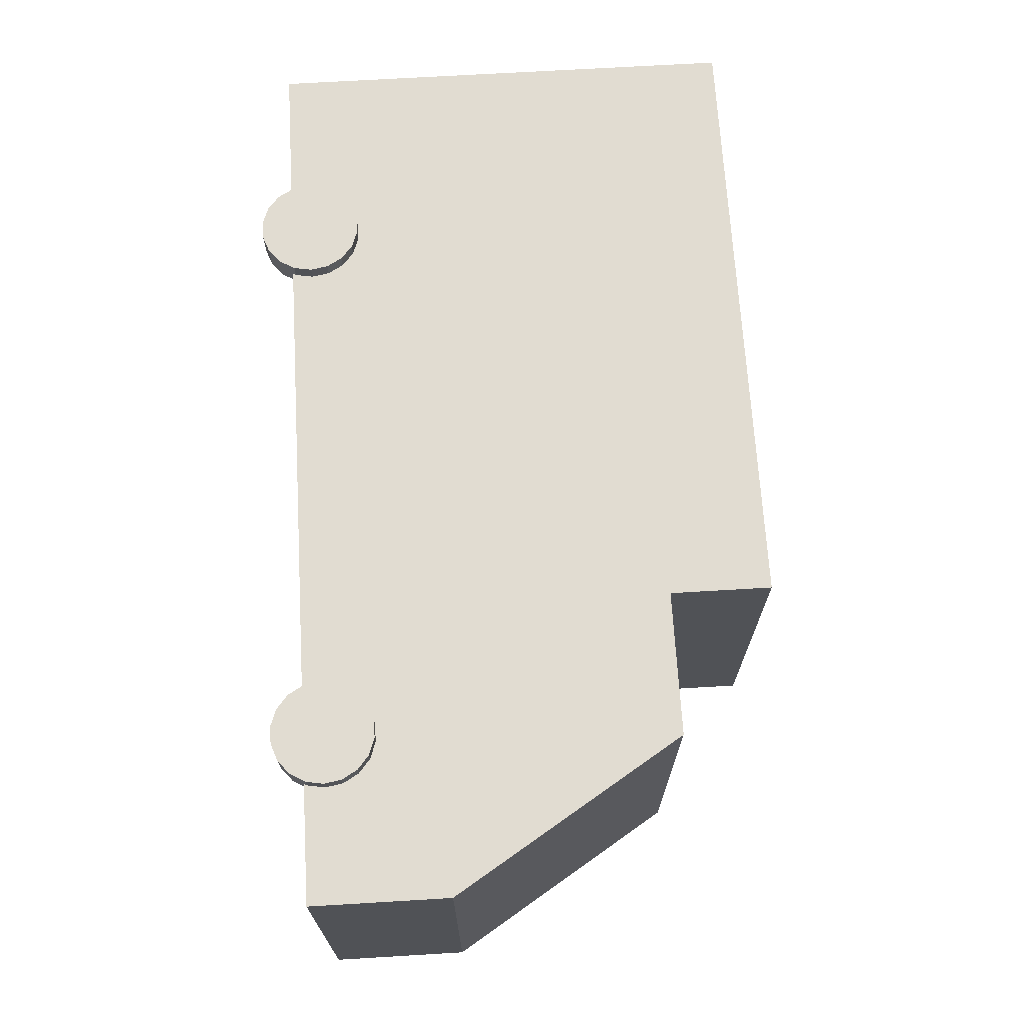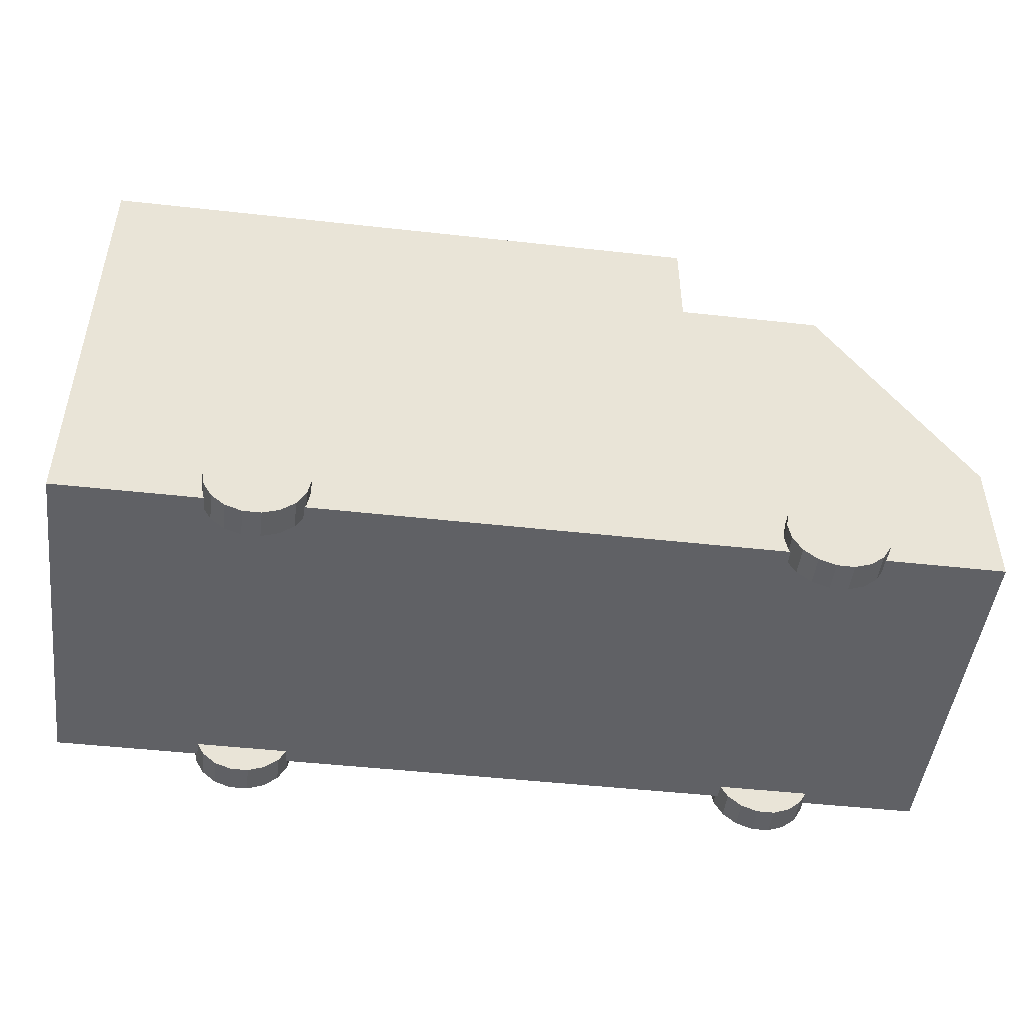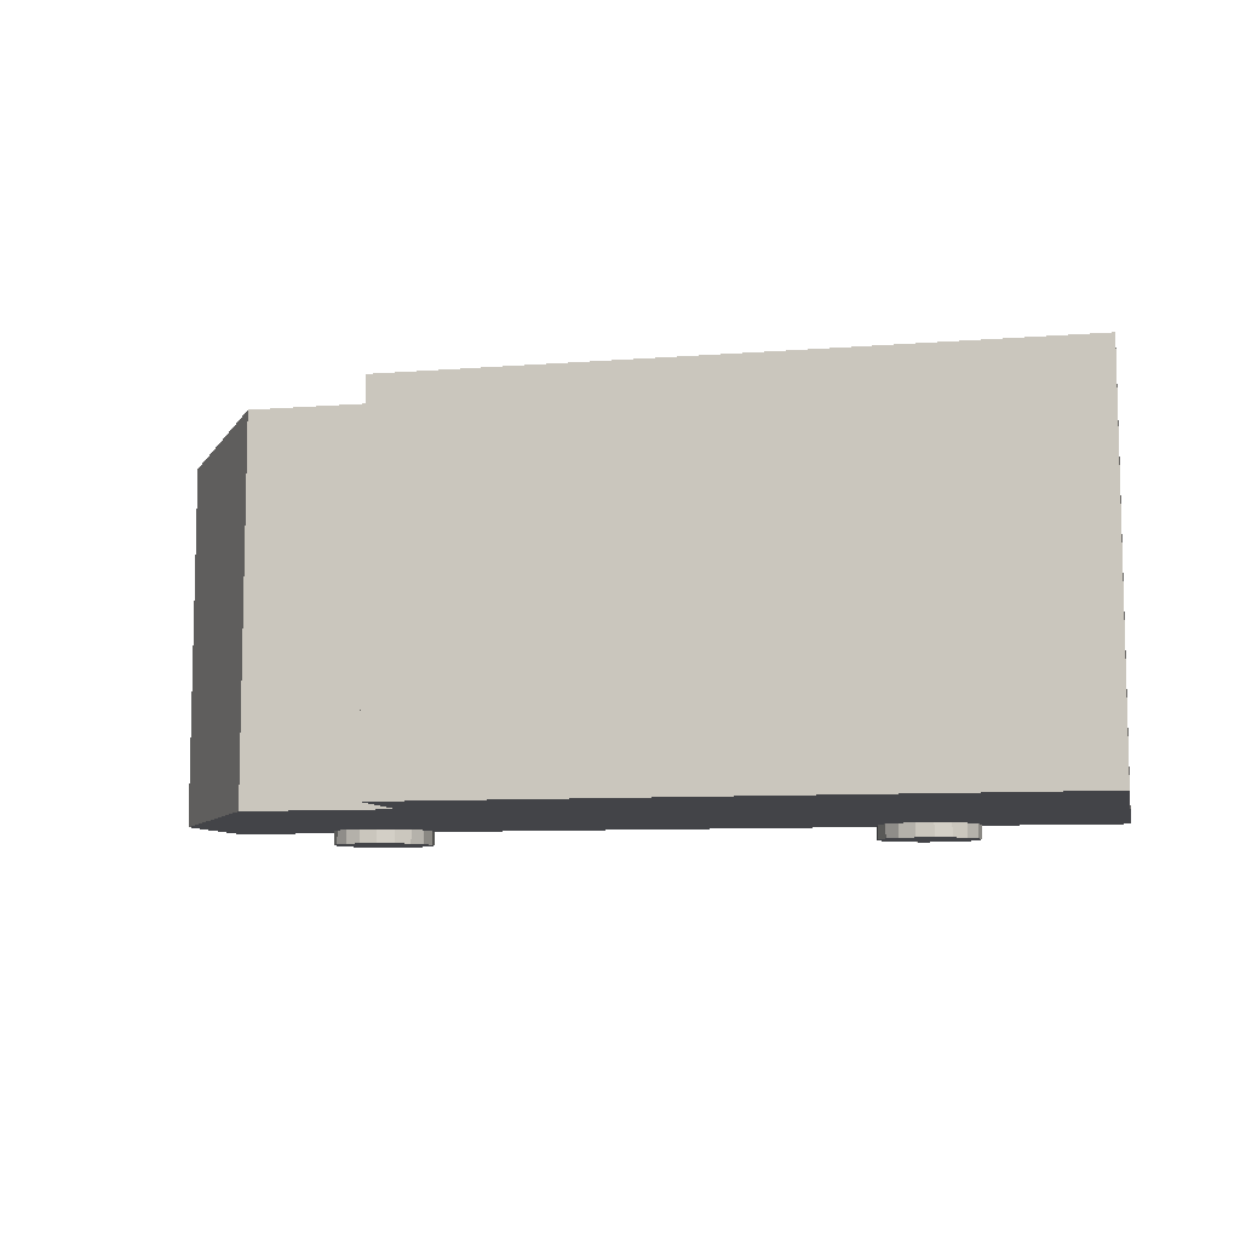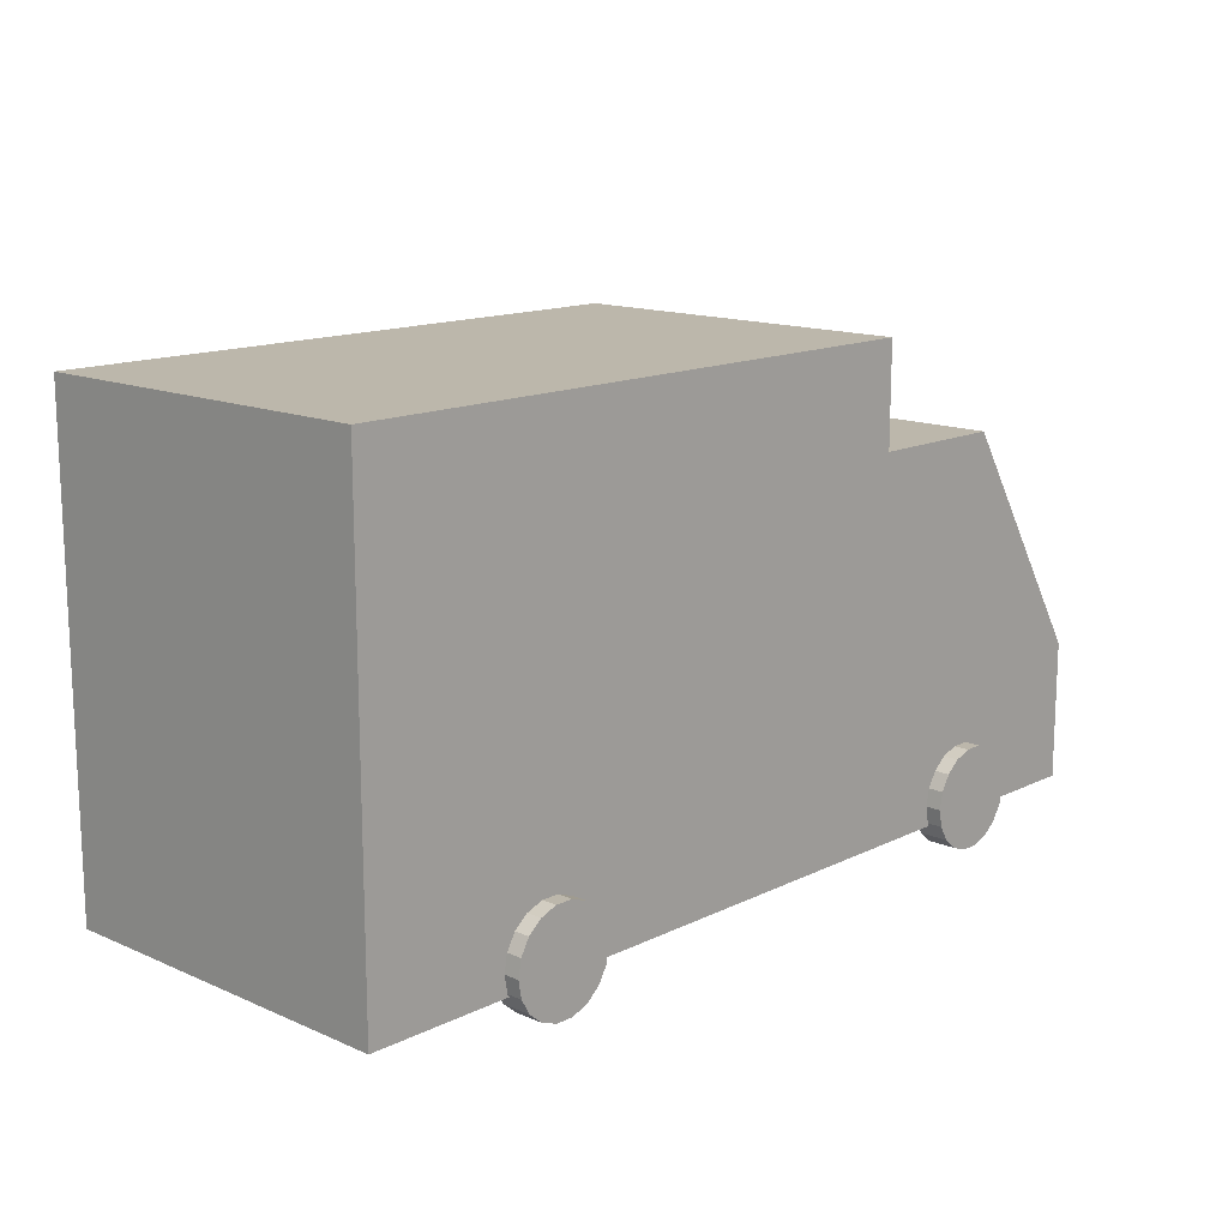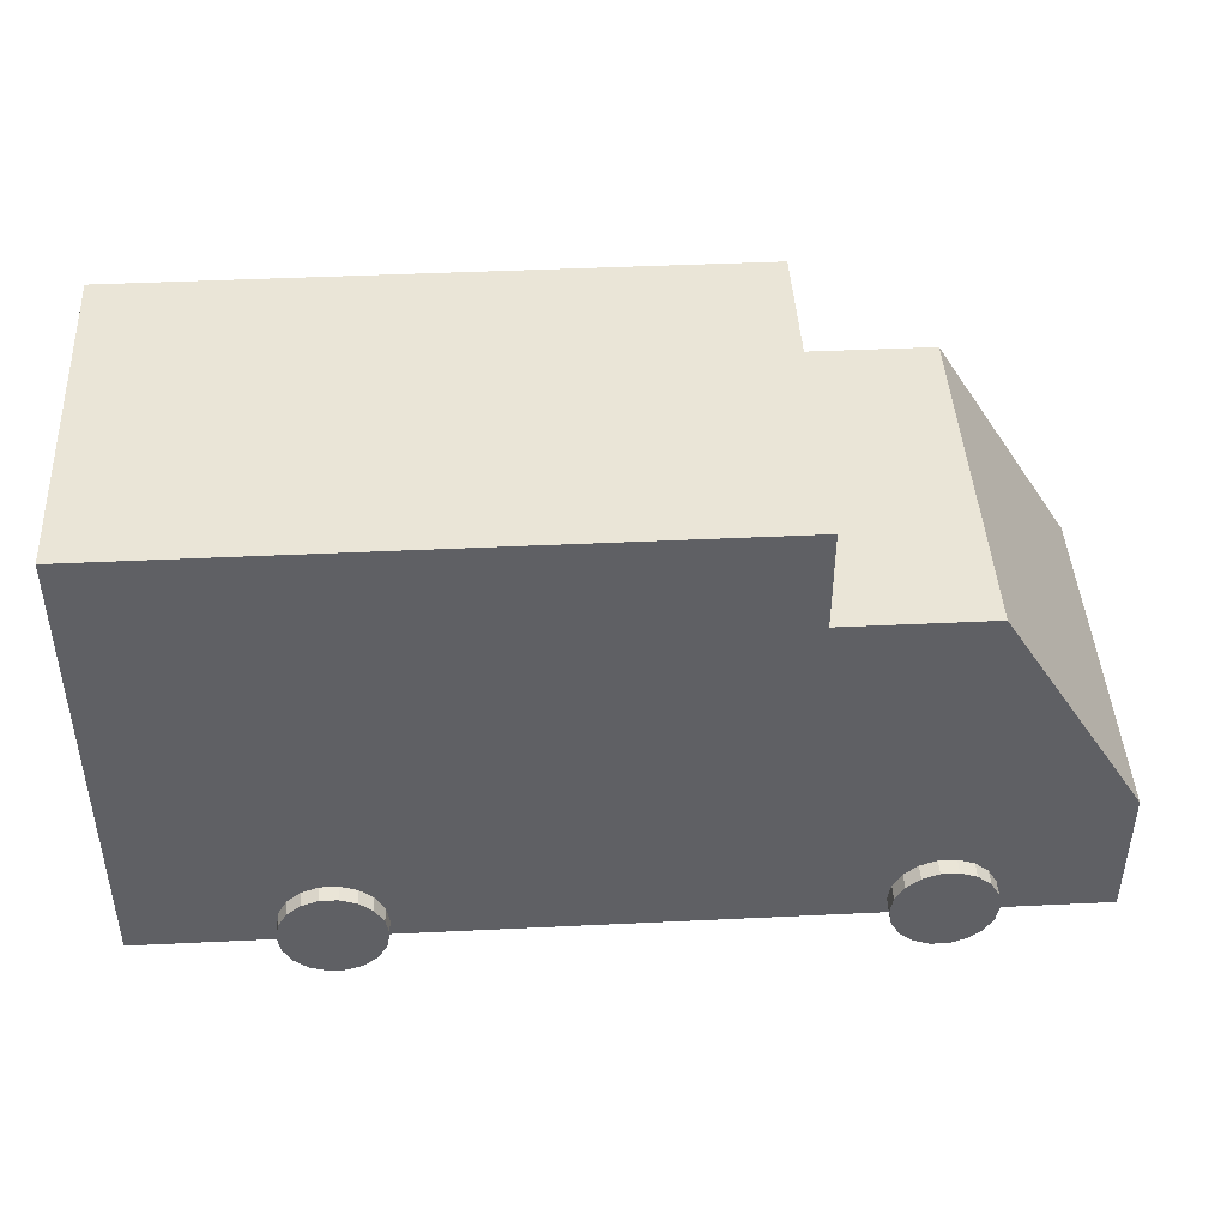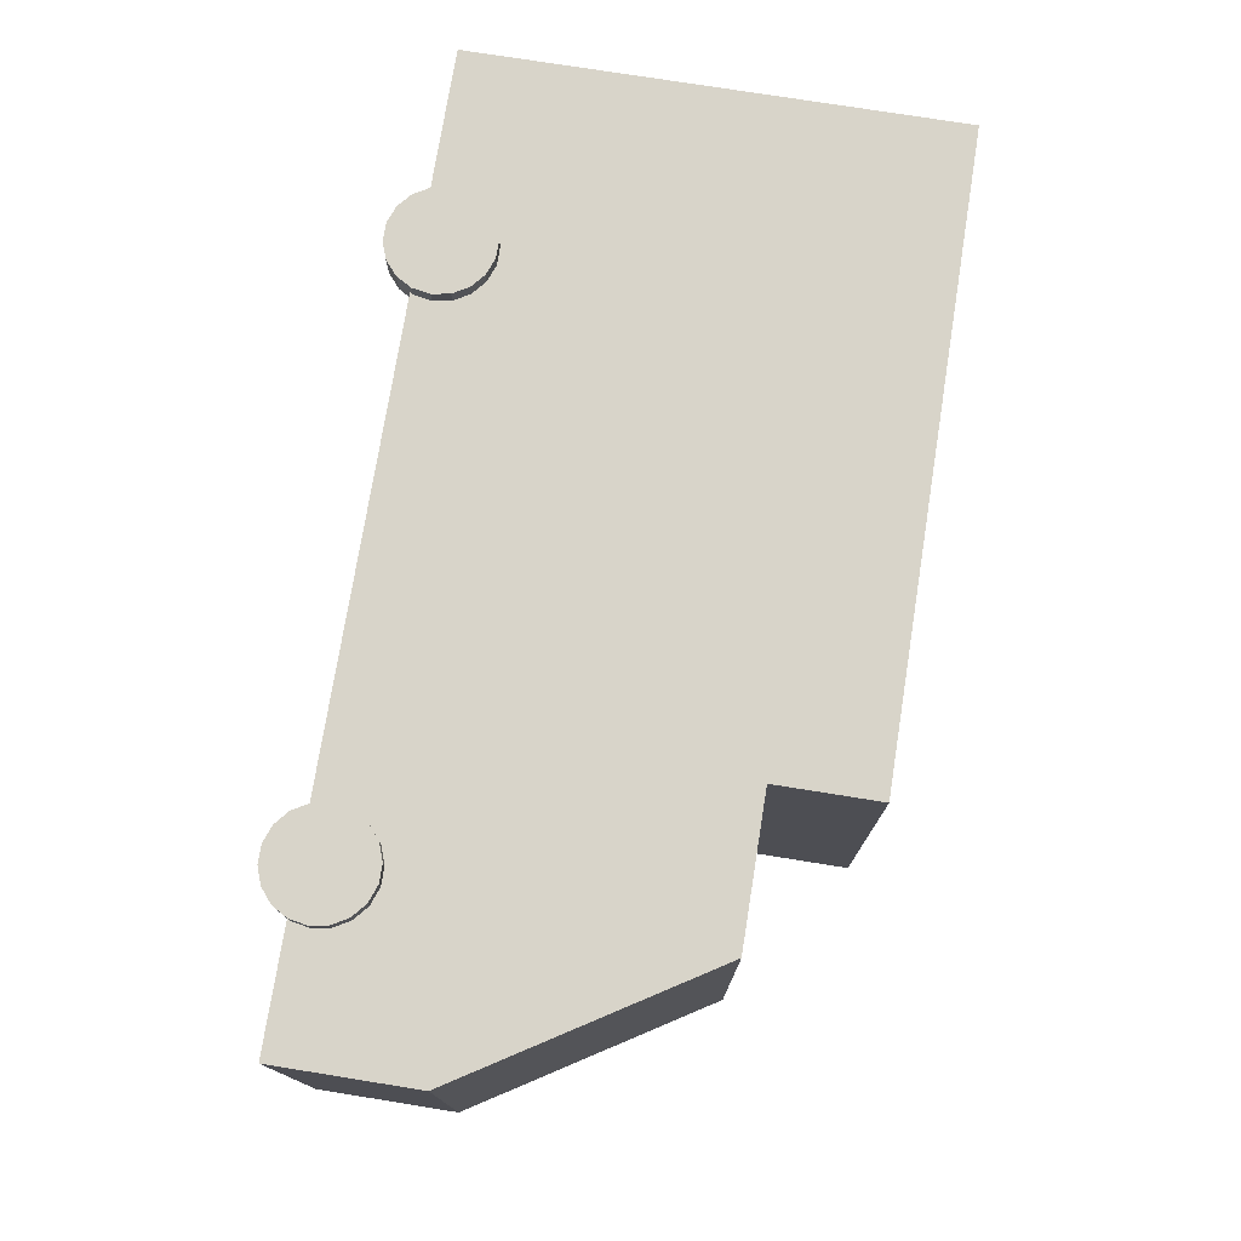
<metadata>
{"format":"obj","ext":"obj","renderer":"f3d","projection":"perspective","resolution":1024,"background":"white","views":[{"elev":69.1,"azim":86.6,"up":"+Z"},{"elev":-48.0,"azim":-7.1,"up":"+Y"},{"elev":-8.2,"azim":-167.6,"up":"+Z"},{"elev":14.3,"azim":-46.6,"up":"+Y"},{"elev":44.1,"azim":-3.2,"up":"+Y"},{"elev":75.4,"azim":99.1,"up":"+Z"}]}
</metadata>
<code>
o Car_07
v 44.07 4.225 -21.92
v 50.83 4.225 -21.92
v 50.43 6.538 -21.92
v 50.83 4.225 -25.83
v 50.43 6.538 -25.83
v 44.07 4.225 -25.83
v 49.25 8.572 -21.92
v 49.25 8.572 -25.83
v 47.45 10.08 -21.92
v 47.45 10.08 -25.83
v 45.24 10.89 -21.92
v 45.24 10.89 -25.83
v 42.9 10.89 -21.92
v 42.9 10.89 -25.83
v 40.69 10.08 -21.92
v 40.69 10.08 -25.83
v 38.89 8.572 -21.92
v 38.89 8.572 -25.83
v 37.71 6.538 -21.92
v 37.71 6.538 -25.83
v 37.31 4.225 -21.92
v 37.31 4.225 -25.83
v 37.71 1.911 -21.92
v 37.71 1.911 -25.83
v 38.89 -0.1231 -21.92
v 38.89 -0.1231 -25.83
v 40.69 -1.633 -21.92
v 40.69 -1.633 -25.83
v 42.9 -2.437 -21.92
v 42.9 -2.437 -25.83
v 45.24 -2.437 -21.92
v 45.24 -2.437 -25.83
v 47.45 -1.633 -21.92
v 47.45 -1.633 -25.83
v 49.25 -0.1231 -21.92
v 49.25 -0.1231 -25.83
v 50.43 1.911 -21.92
v 50.43 1.911 -25.83
v 44.07 4.225 26.02
v 50.83 4.225 26.02
v 50.43 6.538 26.02
v 50.83 4.225 22.12
v 50.43 6.538 22.12
v 44.07 4.225 22.12
v 49.25 8.572 26.02
v 49.25 8.572 22.12
v 47.45 10.08 26.02
v 47.45 10.08 22.12
v 45.24 10.89 26.02
v 45.24 10.89 22.12
v 42.9 10.89 26.02
v 42.9 10.89 22.12
v 40.69 10.08 26.02
v 40.69 10.08 22.12
v 38.89 8.572 26.02
v 38.89 8.572 22.12
v 37.71 6.538 26.02
v 37.71 6.538 22.12
v 37.31 4.225 26.02
v 37.31 4.225 22.12
v 37.71 1.911 26.02
v 37.71 1.911 22.12
v 38.89 -0.1232 26.02
v 38.89 -0.1232 22.12
v 40.69 -1.633 26.02
v 40.69 -1.633 22.12
v 42.9 -2.437 26.02
v 42.9 -2.437 22.12
v 45.24 -2.437 26.02
v 45.24 -2.437 22.12
v 47.45 -1.633 26.02
v 47.45 -1.633 22.12
v 49.25 -0.1232 26.02
v 49.25 -0.1232 22.12
v 50.43 1.911 26.02
v 50.43 1.911 22.12
v -29.49 4.225 -21.92
v -22.73 4.225 -21.92
v -23.14 6.538 -21.92
v -22.73 4.225 -25.83
v -23.14 6.538 -25.83
v -29.49 4.225 -25.83
v -24.31 8.572 -21.92
v -24.31 8.572 -25.83
v -26.11 10.08 -21.92
v -26.11 10.08 -25.83
v -28.32 10.89 -21.92
v -28.32 10.89 -25.83
v -30.67 10.89 -21.92
v -30.67 10.89 -25.83
v -32.87 10.08 -21.92
v -32.87 10.08 -25.83
v -34.67 8.572 -21.92
v -34.67 8.572 -25.83
v -35.85 6.538 -21.92
v -35.85 6.538 -25.83
v -36.26 4.225 -21.92
v -36.26 4.225 -25.83
v -35.85 1.911 -21.92
v -35.85 1.911 -25.83
v -34.67 -0.1231 -21.92
v -34.67 -0.1231 -25.83
v -32.87 -1.633 -21.92
v -32.87 -1.633 -25.83
v -30.67 -2.437 -21.92
v -30.67 -2.437 -25.83
v -28.32 -2.437 -21.92
v -28.32 -2.437 -25.83
v -26.11 -1.633 -21.92
v -26.11 -1.633 -25.83
v -24.31 -0.1231 -21.92
v -24.31 -0.1231 -25.83
v -23.14 1.911 -21.92
v -23.14 1.911 -25.83
v -29.49 4.225 26.02
v -22.73 4.225 26.02
v -23.14 6.538 26.02
v -22.73 4.225 22.12
v -23.14 6.538 22.12
v -29.49 4.225 22.12
v -24.31 8.572 26.02
v -24.31 8.572 22.12
v -26.11 10.08 26.02
v -26.11 10.08 22.12
v -28.32 10.89 26.02
v -28.32 10.89 22.12
v -30.67 10.89 26.02
v -30.67 10.89 22.12
v -32.87 10.08 26.02
v -32.87 10.08 22.12
v -34.67 8.572 26.02
v -34.67 8.572 22.12
v -35.85 6.538 26.02
v -35.85 6.538 22.12
v -36.26 4.225 26.02
v -36.26 4.225 22.12
v -35.85 1.911 26.02
v -35.85 1.911 22.12
v -34.67 -0.1232 26.02
v -34.67 -0.1232 22.12
v -32.87 -1.633 26.02
v -32.87 -1.633 22.12
v -30.67 -2.437 26.02
v -30.67 -2.437 22.12
v -28.32 -2.437 26.02
v -28.32 -2.437 22.12
v -26.11 -1.633 26.02
v -26.11 -1.633 22.12
v -24.31 -0.1232 26.02
v -24.31 -0.1232 22.12
v -23.14 1.911 26.02
v -23.14 1.911 22.12
v -54.88 1.512 23.95
v -54.88 50.68 23.95
v -54.88 50.68 -23.95
v -54.88 1.512 -23.95
v 27.35 50.68 -23.95
v 27.35 1.512 -23.95
v 65.84 1.512 -23.95
v 65.84 19.89 -23.95
v 65.84 19.89 23.95
v 65.84 1.512 23.95
v 27.35 50.68 23.95
v 27.35 64.19 23.95
v -54.88 64.19 23.95
v 27.35 64.19 -23.95
v -54.88 64.19 -23.95
v 27.35 1.512 23.95
v 46.65 1.512 -23.95
v 46.65 1.512 23.95
v 46.65 50.68 23.95
v 46.65 50.68 -23.95
f 1 2 3
f 2 4 5 3
f 4 6 5
f 1 3 7
f 3 5 8 7
f 5 6 8
f 1 7 9
f 7 8 10 9
f 8 6 10
f 1 9 11
f 9 10 12 11
f 10 6 12
f 1 11 13
f 11 12 14 13
f 12 6 14
f 1 13 15
f 13 14 16 15
f 14 6 16
f 1 15 17
f 15 16 18 17
f 16 6 18
f 1 17 19
f 17 18 20 19
f 18 6 20
f 1 19 21
f 19 20 22 21
f 20 6 22
f 1 21 23
f 21 22 24 23
f 22 6 24
f 1 23 25
f 23 24 26 25
f 24 6 26
f 1 25 27
f 25 26 28 27
f 26 6 28
f 1 27 29
f 27 28 30 29
f 28 6 30
f 1 29 31
f 29 30 32 31
f 30 6 32
f 1 31 33
f 31 32 34 33
f 32 6 34
f 1 33 35
f 33 34 36 35
f 34 6 36
f 1 35 37
f 35 36 38 37
f 36 6 38
f 1 37 2
f 37 38 4 2
f 38 6 4
f 39 40 41
f 40 42 43 41
f 42 44 43
f 39 41 45
f 41 43 46 45
f 43 44 46
f 39 45 47
f 45 46 48 47
f 46 44 48
f 39 47 49
f 47 48 50 49
f 48 44 50
f 39 49 51
f 49 50 52 51
f 50 44 52
f 39 51 53
f 51 52 54 53
f 52 44 54
f 39 53 55
f 53 54 56 55
f 54 44 56
f 39 55 57
f 55 56 58 57
f 56 44 58
f 39 57 59
f 57 58 60 59
f 58 44 60
f 39 59 61
f 59 60 62 61
f 60 44 62
f 39 61 63
f 61 62 64 63
f 62 44 64
f 39 63 65
f 63 64 66 65
f 64 44 66
f 39 65 67
f 65 66 68 67
f 66 44 68
f 39 67 69
f 67 68 70 69
f 68 44 70
f 39 69 71
f 69 70 72 71
f 70 44 72
f 39 71 73
f 71 72 74 73
f 72 44 74
f 39 73 75
f 73 74 76 75
f 74 44 76
f 39 75 40
f 75 76 42 40
f 76 44 42
f 77 78 79
f 78 80 81 79
f 80 82 81
f 77 79 83
f 79 81 84 83
f 81 82 84
f 77 83 85
f 83 84 86 85
f 84 82 86
f 77 85 87
f 85 86 88 87
f 86 82 88
f 77 87 89
f 87 88 90 89
f 88 82 90
f 77 89 91
f 89 90 92 91
f 90 82 92
f 77 91 93
f 91 92 94 93
f 92 82 94
f 77 93 95
f 93 94 96 95
f 94 82 96
f 77 95 97
f 95 96 98 97
f 96 82 98
f 77 97 99
f 97 98 100 99
f 98 82 100
f 77 99 101
f 99 100 102 101
f 100 82 102
f 77 101 103
f 101 102 104 103
f 102 82 104
f 77 103 105
f 103 104 106 105
f 104 82 106
f 77 105 107
f 105 106 108 107
f 106 82 108
f 77 107 109
f 107 108 110 109
f 108 82 110
f 77 109 111
f 109 110 112 111
f 110 82 112
f 77 111 113
f 111 112 114 113
f 112 82 114
f 77 113 78
f 113 114 80 78
f 114 82 80
f 115 116 117
f 116 118 119 117
f 118 120 119
f 115 117 121
f 117 119 122 121
f 119 120 122
f 115 121 123
f 121 122 124 123
f 122 120 124
f 115 123 125
f 123 124 126 125
f 124 120 126
f 115 125 127
f 125 126 128 127
f 126 120 128
f 115 127 129
f 127 128 130 129
f 128 120 130
f 115 129 131
f 129 130 132 131
f 130 120 132
f 115 131 133
f 131 132 134 133
f 132 120 134
f 115 133 135
f 133 134 136 135
f 134 120 136
f 115 135 137
f 135 136 138 137
f 136 120 138
f 115 137 139
f 137 138 140 139
f 138 120 140
f 115 139 141
f 139 140 142 141
f 140 120 142
f 115 141 143
f 141 142 144 143
f 142 120 144
f 115 143 145
f 143 144 146 145
f 144 120 146
f 115 145 147
f 145 146 148 147
f 146 120 148
f 115 147 149
f 147 148 150 149
f 148 120 150
f 115 149 151
f 149 150 152 151
f 150 120 152
f 115 151 116
f 151 152 118 116
f 152 120 118
f 153 154 155 156
f 156 155 157 158
f 159 160 161 162
f 163 164 165 154
f 165 164 166 167
f 168 153 156 158
f 154 165 167 155
f 155 167 166 157
f 157 166 164 163
f 154 153 168 163
f 158 169 170 168
f 168 170 171 163
f 171 161 160 172
f 172 160 159 169
f 169 159 162 170
f 170 162 161 171
f 172 157 163 171
f 169 158 157 172

</code>
